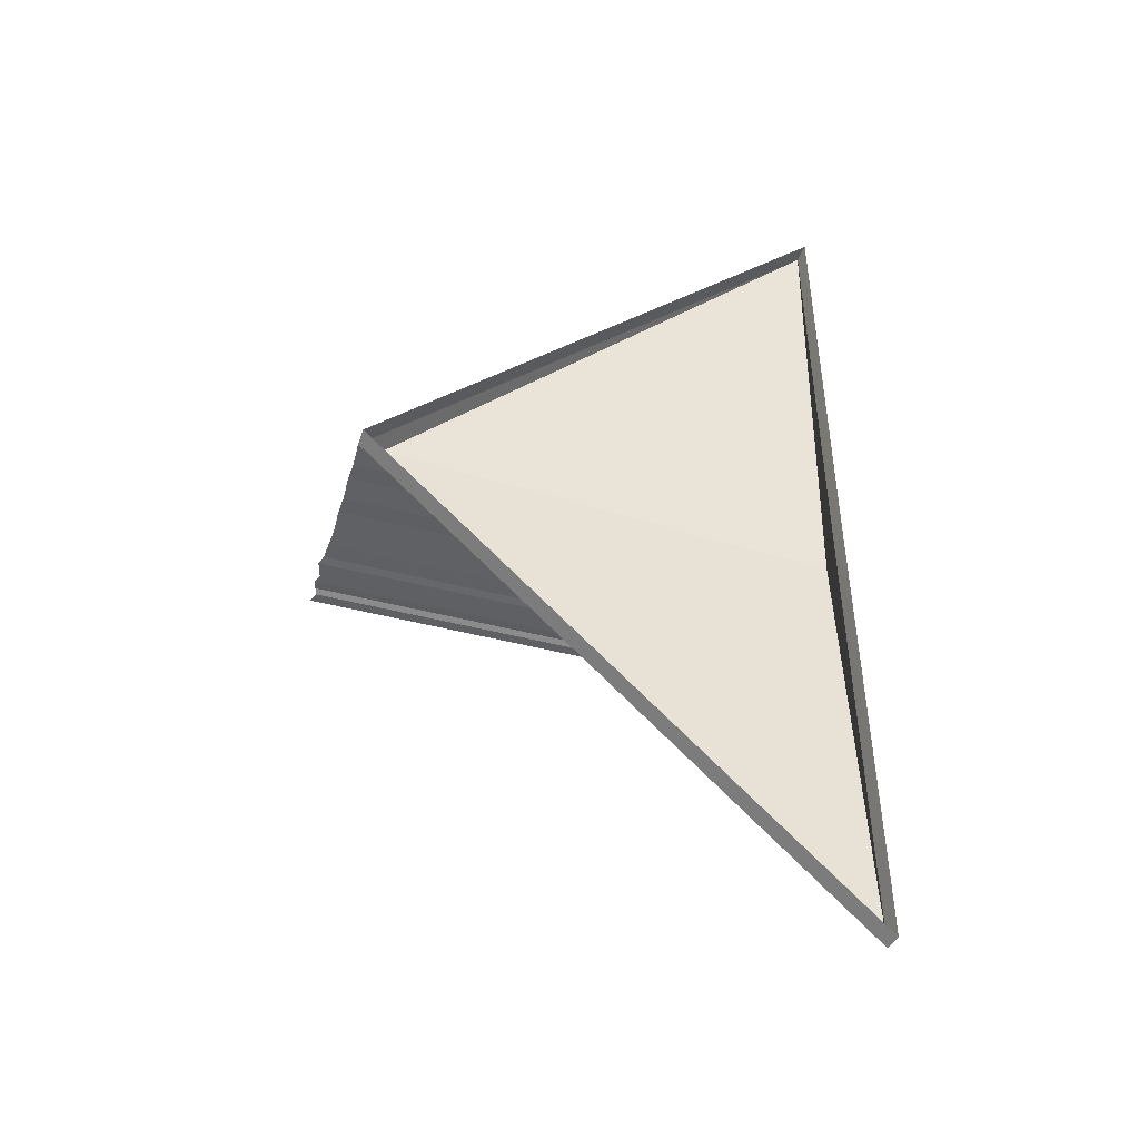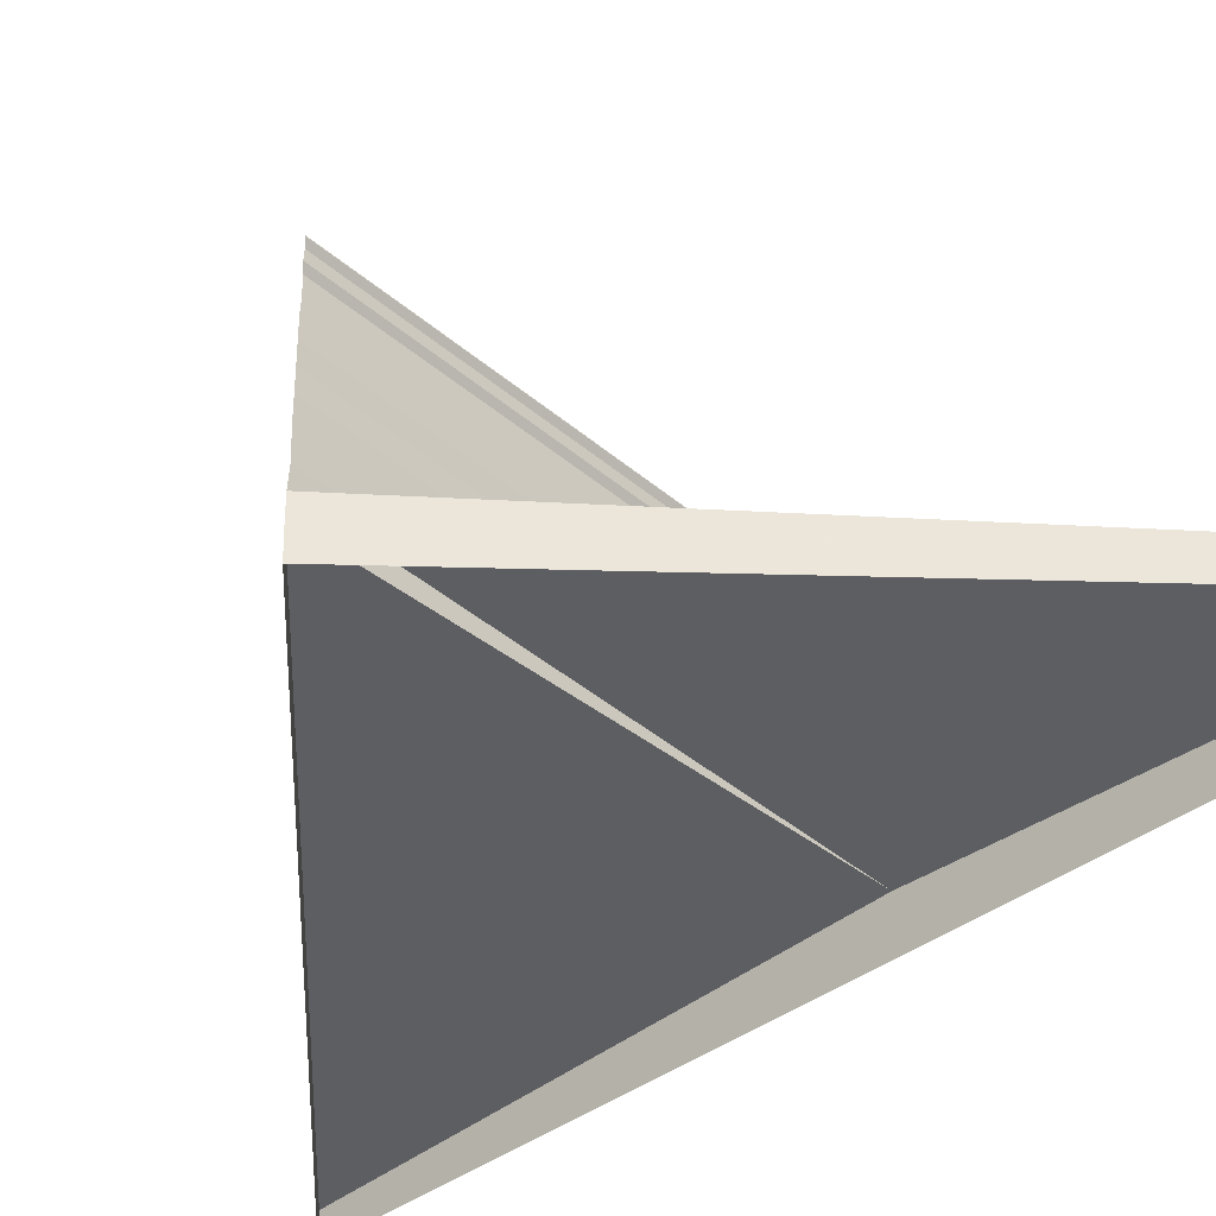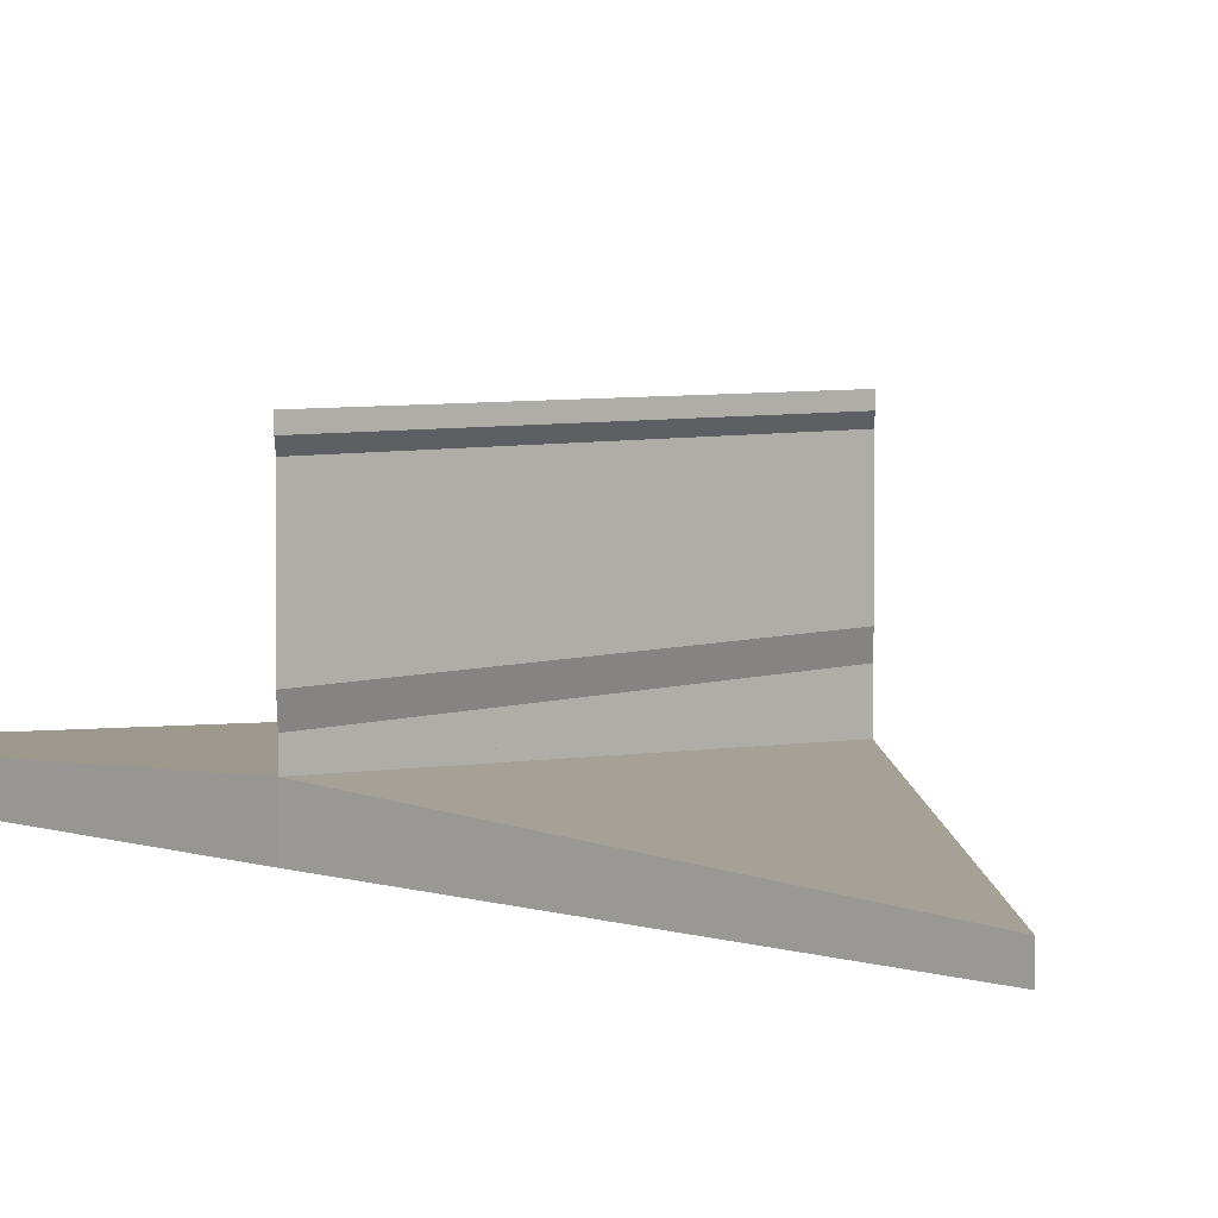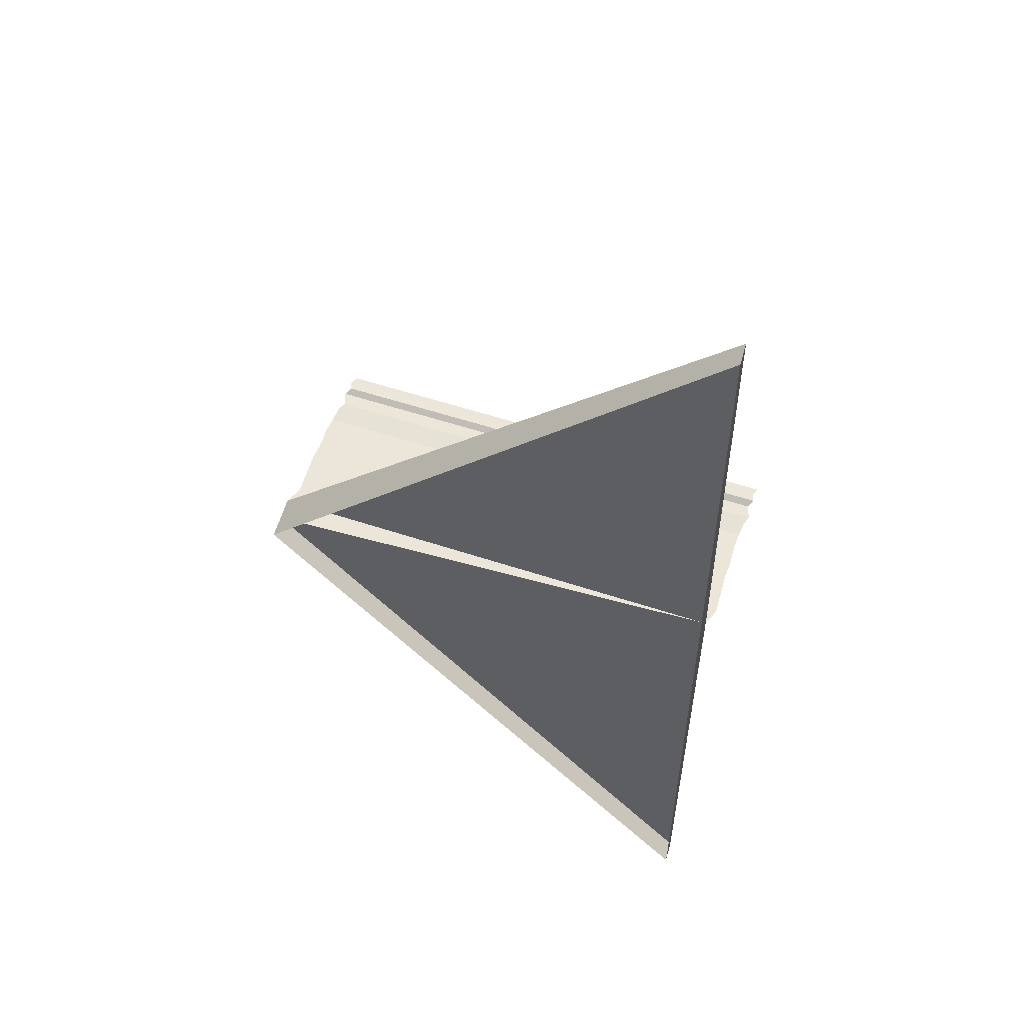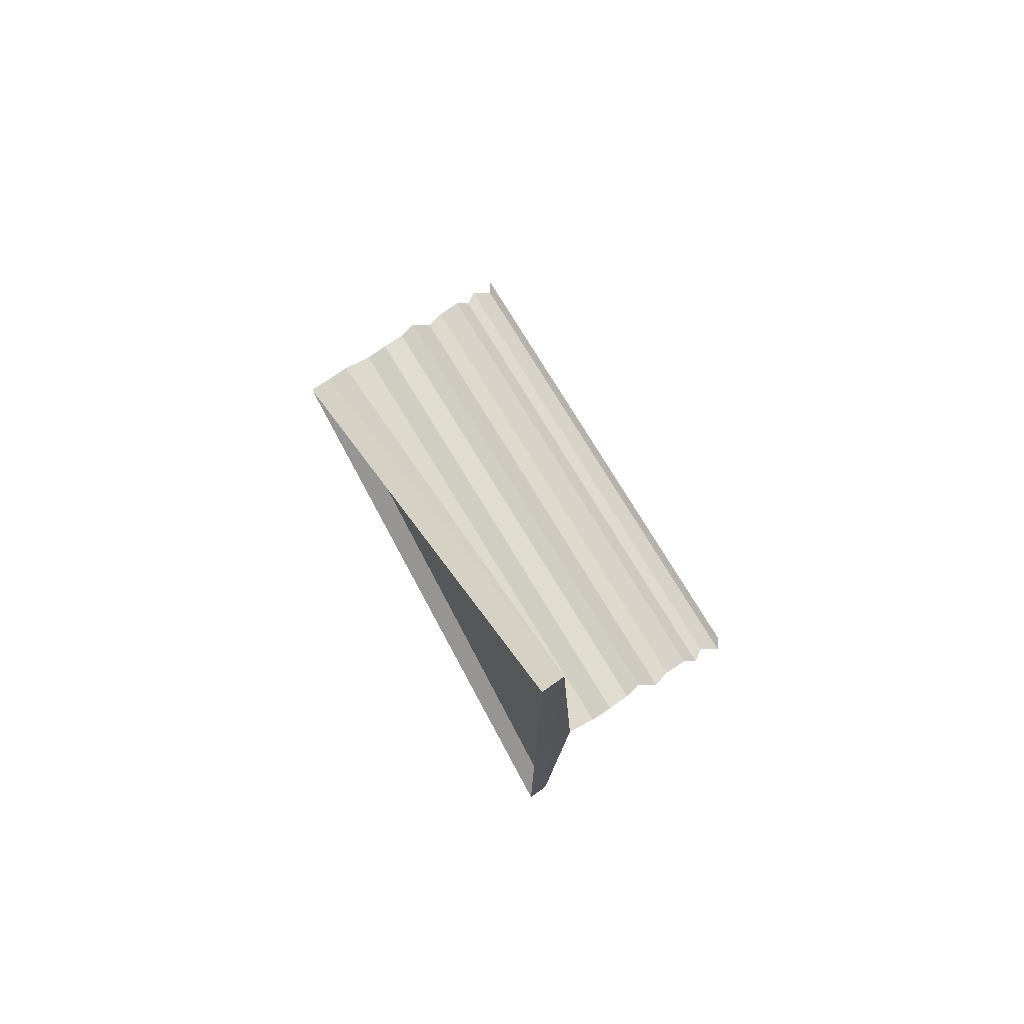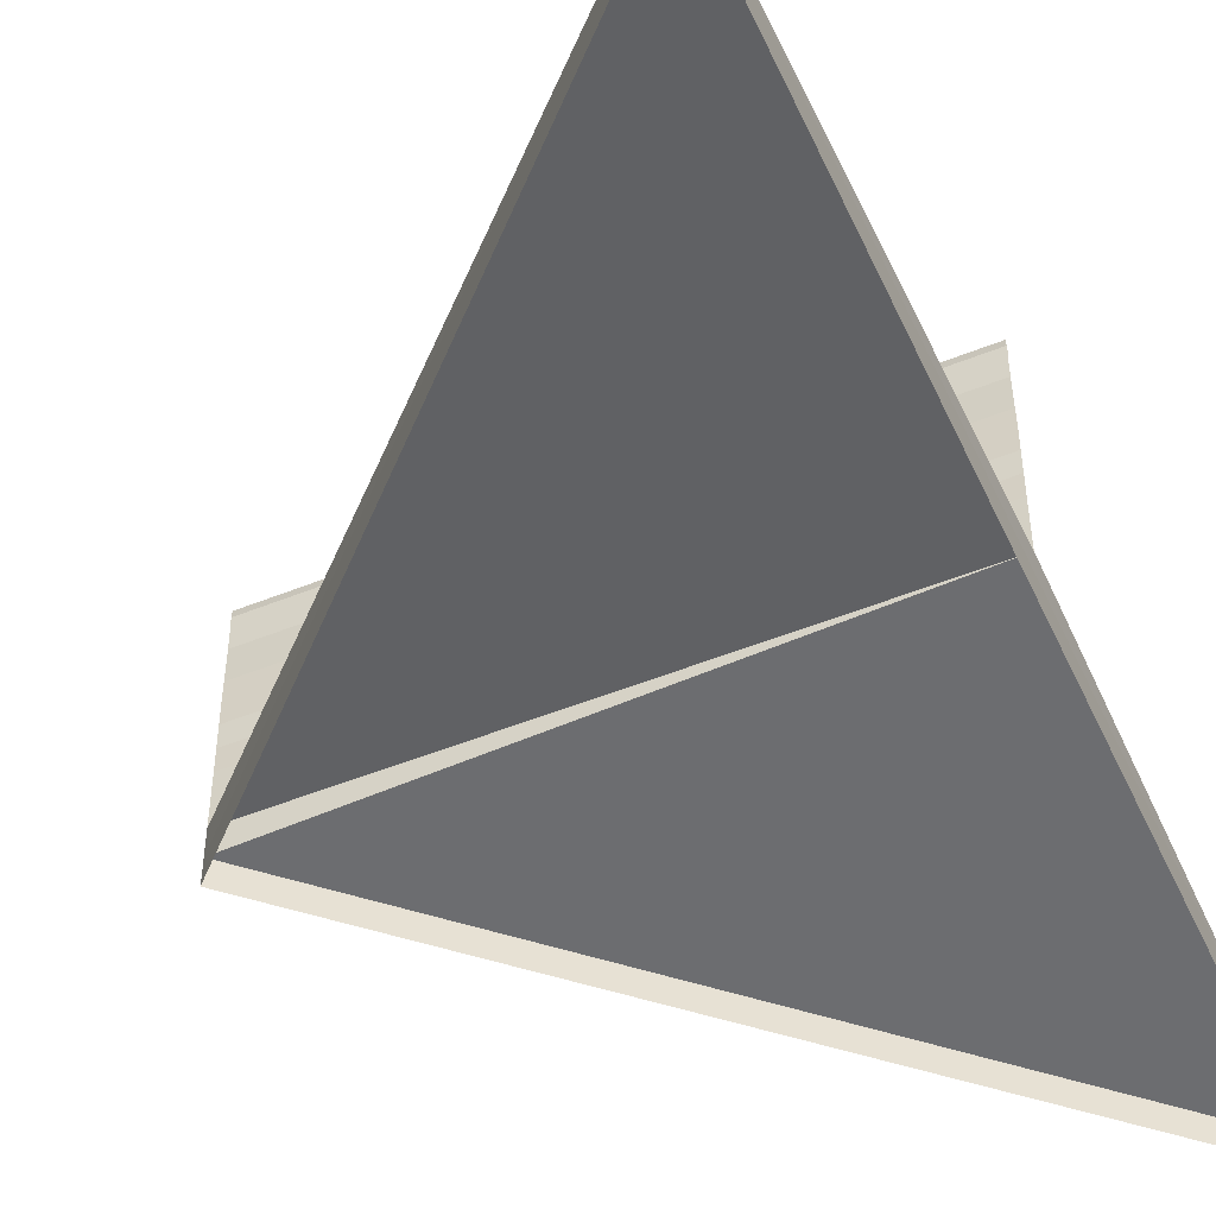
<metadata>
{"format":"obj","ext":"obj","renderer":"f3d","projection":"perspective","resolution":1024,"background":"white","views":[{"elev":-46.1,"azim":163.9,"up":"+Y"},{"elev":-39.9,"azim":133.0,"up":"+Z"},{"elev":5.1,"azim":-46.2,"up":"+Z"},{"elev":54.8,"azim":-160.2,"up":"+Y"},{"elev":76.5,"azim":-120.5,"up":"+Y"},{"elev":-49.6,"azim":-155.7,"up":"+Z"}]}
</metadata>
<code>
o 10524
v 2161 1876 9.5
v 2161 1876 9.5
v 2161 1876 9.5
v 2161 1876 9.5
v 2161 1876 9.5
v 2161 1876 9.5
v 2161 1877 9.5
v 2161 1876 9.5
v 2161 1877 9.5
v 2161 1876 9.5
v 2161 1876 9.5
v 2161 1877 9.5
v 2161 1876 9.5
v 2161 1876 9.5
v 2161 1876 9.5
v 2161 1876 9.5
v 2161 1876 9.5
v 2161 1876 9.501
v 2161 1876 9.5
v 2161 1876 9.501
v 2161 1876 9.5
v 2161 1877 9.5
v 2161 1876 9.5
v 2161 1876 9.501
v 2161 1876 9.5
v 2161 1876 9.501
v 2161 1876 9.5
v 2161 1876 9.5
v 2161 1876 9.5
v 2161 1877 9.5
v 2161 1876 9.5
v 2161 1877 9.5
v 2161 1876 9.5
v 2161 1877 9.5
v 2161 1876 9.5
v 2161 1876 9.501
v 2161 1876 9.501
v 2161 1876 9.501
v 2161 1876 9.501
v 2161 1876 9.501
v 2161 1876 9.501
v 2161 1876 9.501
v 2161 1876 9.501
v 2161 1876 9.501
v 2161 1876 9.501
v 2161 1876 9.501
v 2161 1876 9.501
v 2161 1876 9.502
v 2161 1876 9.501
v 2161 1876 9.502
v 2161 1876 9.501
v 2161 1876 9.501
v 2161 1876 9.502
v 2161 1876 9.501
v 2161 1876 9.502
v 2161 1876 9.502
v 2161 1876 9.502
v 2161 1876 9.502
v 2161 1876 9.502
v 2161 1876 9.502
v 2161 1876 9.502
v 2161 1876 9.502
v 2161 1876 9.502
v 2161 1876 9.502
v 2161 1876 9.502
v 2161 1876 9.502
v 2161 1876 9.502
v 2161 1876 9.503
v 2161 1876 9.502
v 2161 1876 9.503
v 2161 1876 9.502
v 2161 1876 9.502
v 2161 1876 9.503
v 2161 1876 9.502
v 2161 1876 9.503
v 2161 1876 9.503
v 2161 1876 9.503
v 2161 1876 9.503
v 2161 1876 9.503
v 2161 1876 9.503
v 2161 1876 9.503
v 2161 1876 9.503
v 2161 1876 9.503
v 2161 1876 9.503
v 2161 1876 9.503
v 2161 1876 9.503
v 2161 1876 9.503
v 2161 1876 9.503
v 2161 1876 9.503
v 2161 1876 9.503
v 2161 1876 9.503
v 2161 1876 9.503
v 2161 1876 9.503
v 2161 1876 9.503
v 2161 1876 9.503
v 2161 1876 9.503
v 2161 1876 9.503
v 2161 1876 9.504
v 2161 1876 9.503
v 2161 1876 9.504
v 2161 1876 9.503
v 2161 1876 9.503
v 2161 1876 9.504
v 2161 1876 9.503
v 2161 1876 9.504
v 2161 1876 9.504
v 2161 1876 9.504
v 2161 1876 9.504
v 2161 1876 9.504
v 2161 1876 9.504
v 2161 1876 9.504
v 2161 1876 9.504
v 2161 1876 9.504
v 2161 1876 9.504
v 2161 1876 9.504
v 2161 1876 9.504
v 2161 1876 9.504
v 2161 1876 9.504
v 2161 1876 9.504
v 2161 1876 9.504
v 2161 1876 9.504
v 2161 1876 9.504
v 2161 1876 9.504
v 2161 1876 9.504
v 2161 1876 9.504
v 2161 1876 9.504
v 2161 1876 9.504
v 2161 1876 9.504
v 2161 1876 9.504
v 2161 1876 9.504
v 2161 1876 9.504
v 2161 1876 9.504
v 2161 1876 9.504
v 2161 1876 9.504
v 2161 1876 9.504
v 2161 1876 9.504
v 2161 1876 9.504
v 2161 1876 9.504
v 2161 1876 9.504
v 2161 1876 9.504
v 2161 1876 9.504
v 2161 1876 9.504
v 2161 1876 9.504
v 2161 1876 9.504
v 2161 1876 9.504
f 1 2 3
f 3 4 5
f 6 7 8
f 8 9 10
f 11 12 9
f 13 14 10
f 15 14 16
f 13 17 18
f 18 19 20
f 21 22 16
f 21 23 24
f 24 25 26
f 27 28 25
f 27 29 28
f 30 27 31
f 32 33 30
f 34 33 27
f 33 35 27
f 36 37 38
f 38 39 40
f 41 42 43
f 43 44 45
f 46 47 48
f 48 49 50
f 51 52 53
f 53 54 55
f 56 57 58
f 58 59 60
f 61 62 63
f 63 64 65
f 66 67 68
f 68 69 70
f 71 72 73
f 73 74 75
f 76 77 78
f 78 79 80
f 81 82 83
f 83 84 85
f 86 87 88
f 88 89 90
f 91 92 93
f 93 94 95
f 96 97 98
f 98 99 100
f 101 102 103
f 103 104 105
f 106 107 108
f 108 109 110
f 111 112 113
f 113 114 115
f 116 117 118
f 118 119 120
f 121 122 123
f 123 124 125
f 126 127 128
f 128 129 130
f 131 132 133
f 133 134 135
f 136 137 138
f 138 139 140
f 141 142 143
f 143 144 145

</code>
